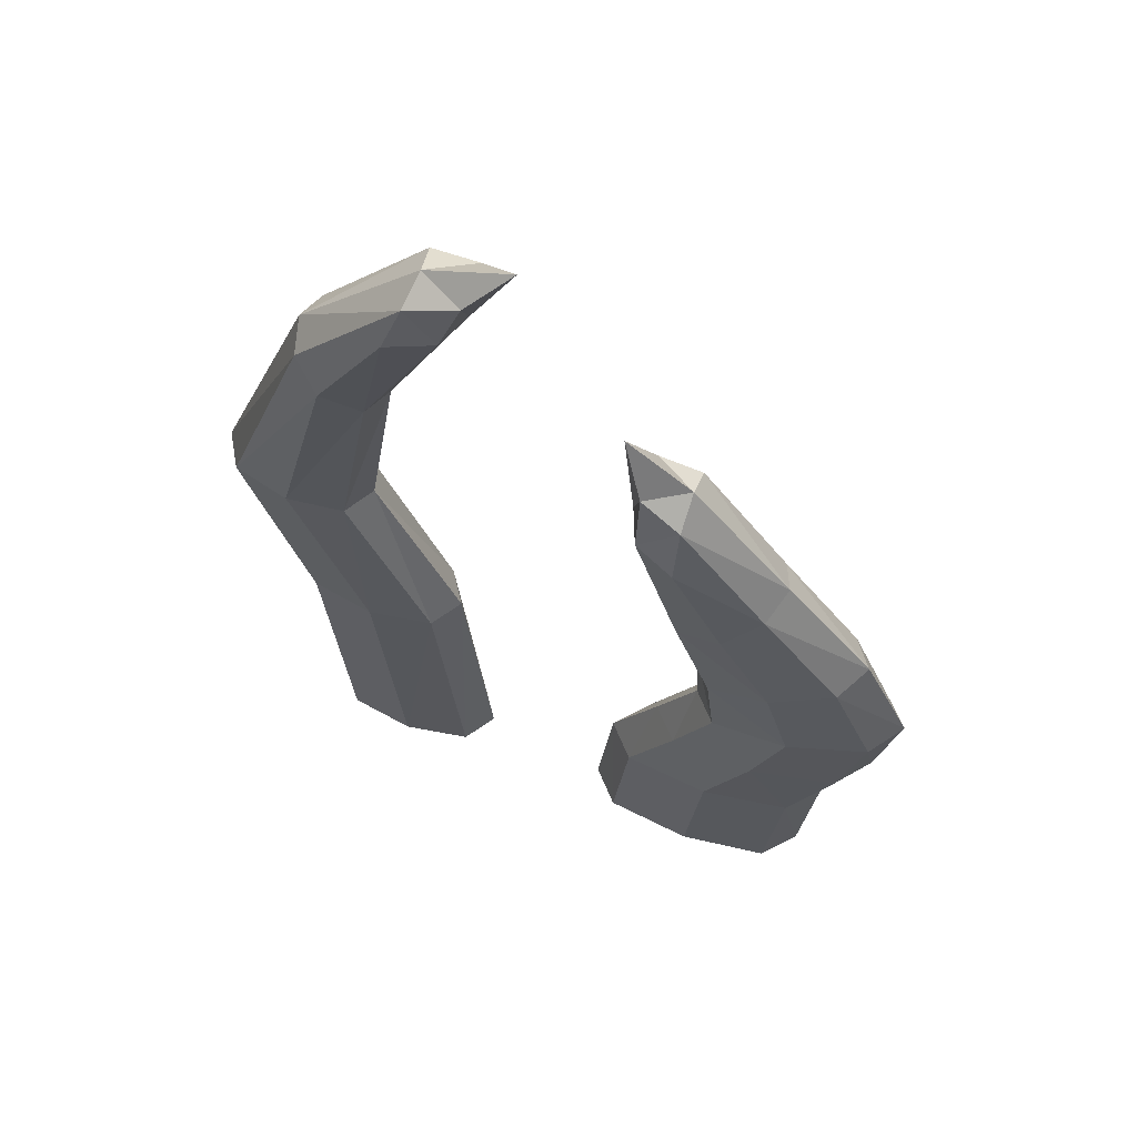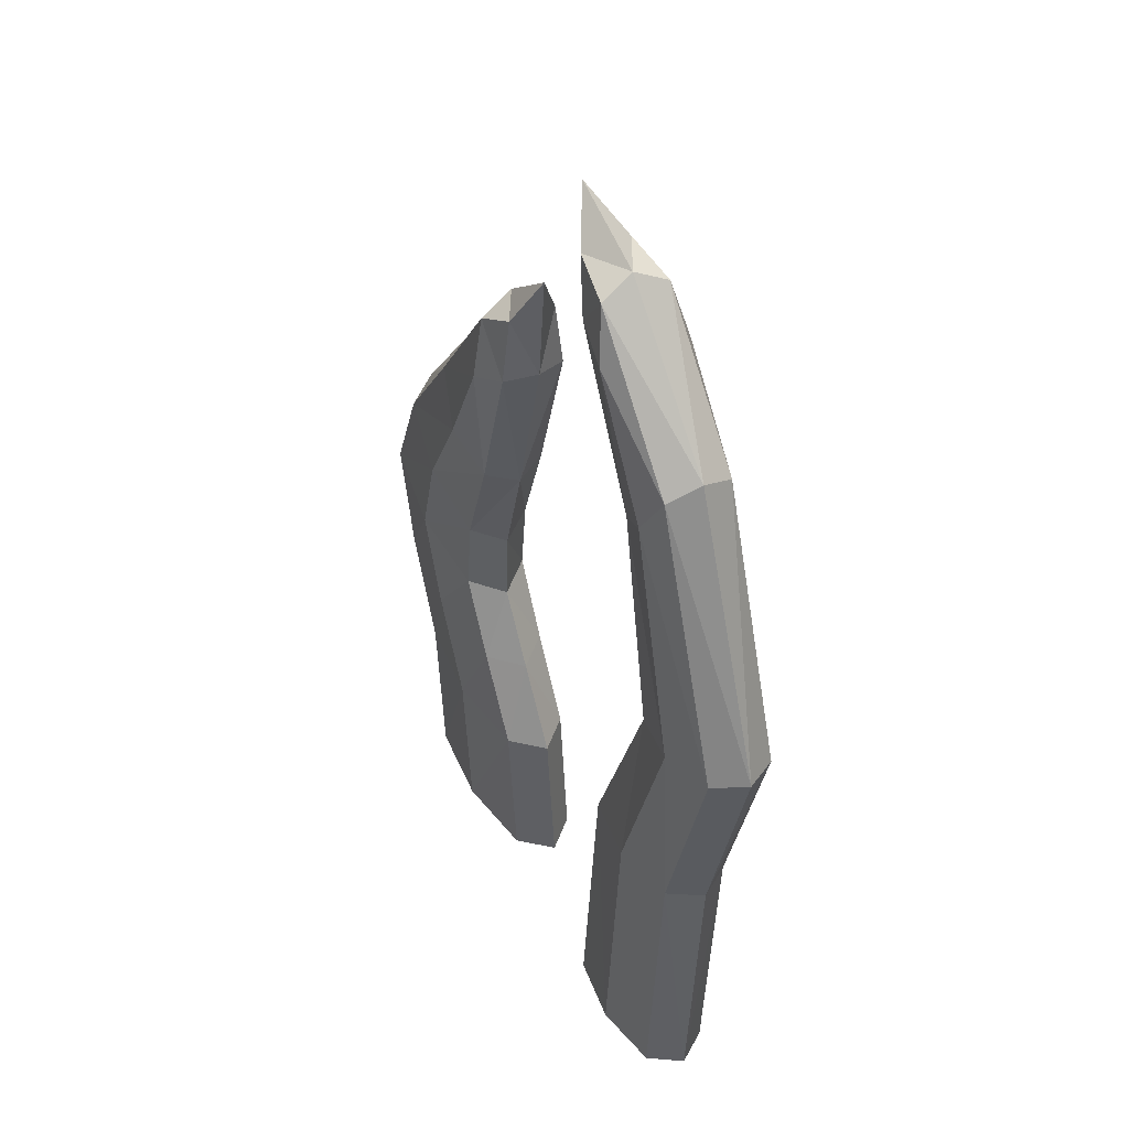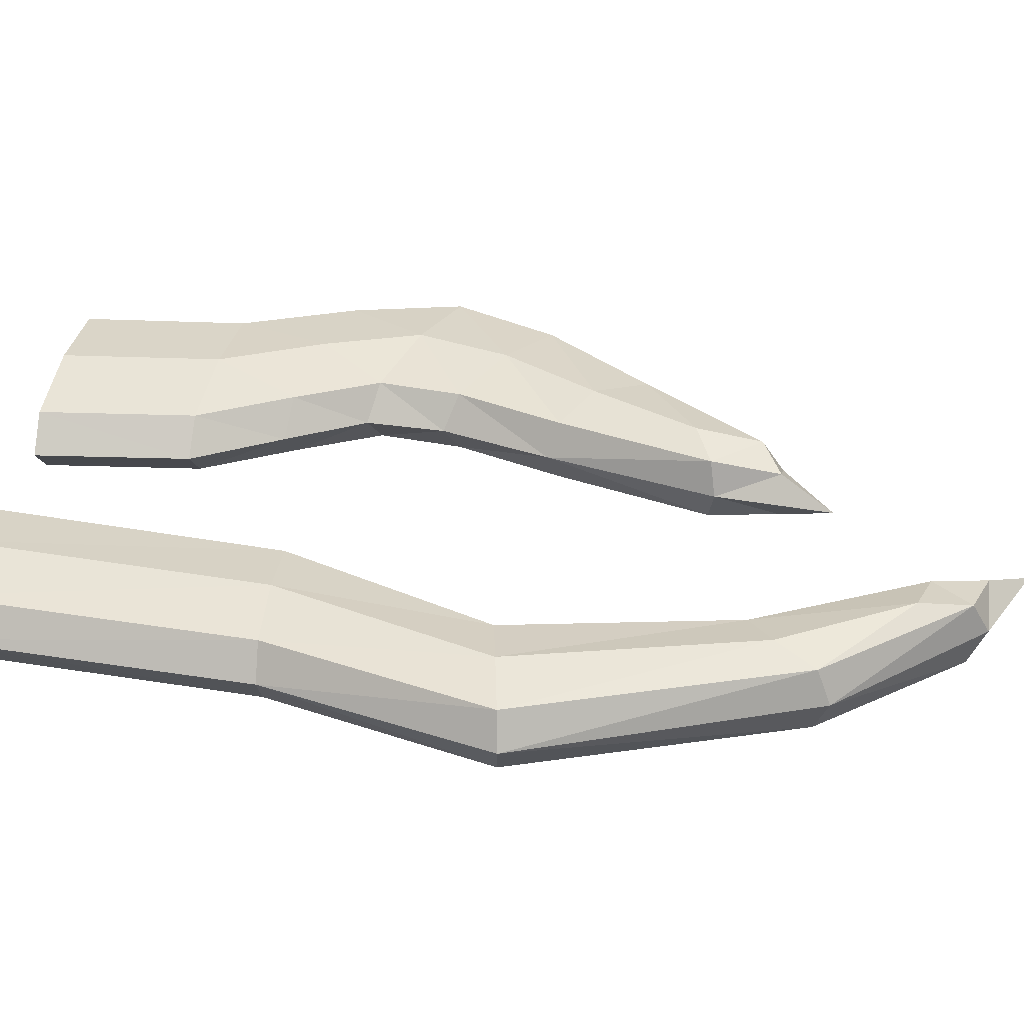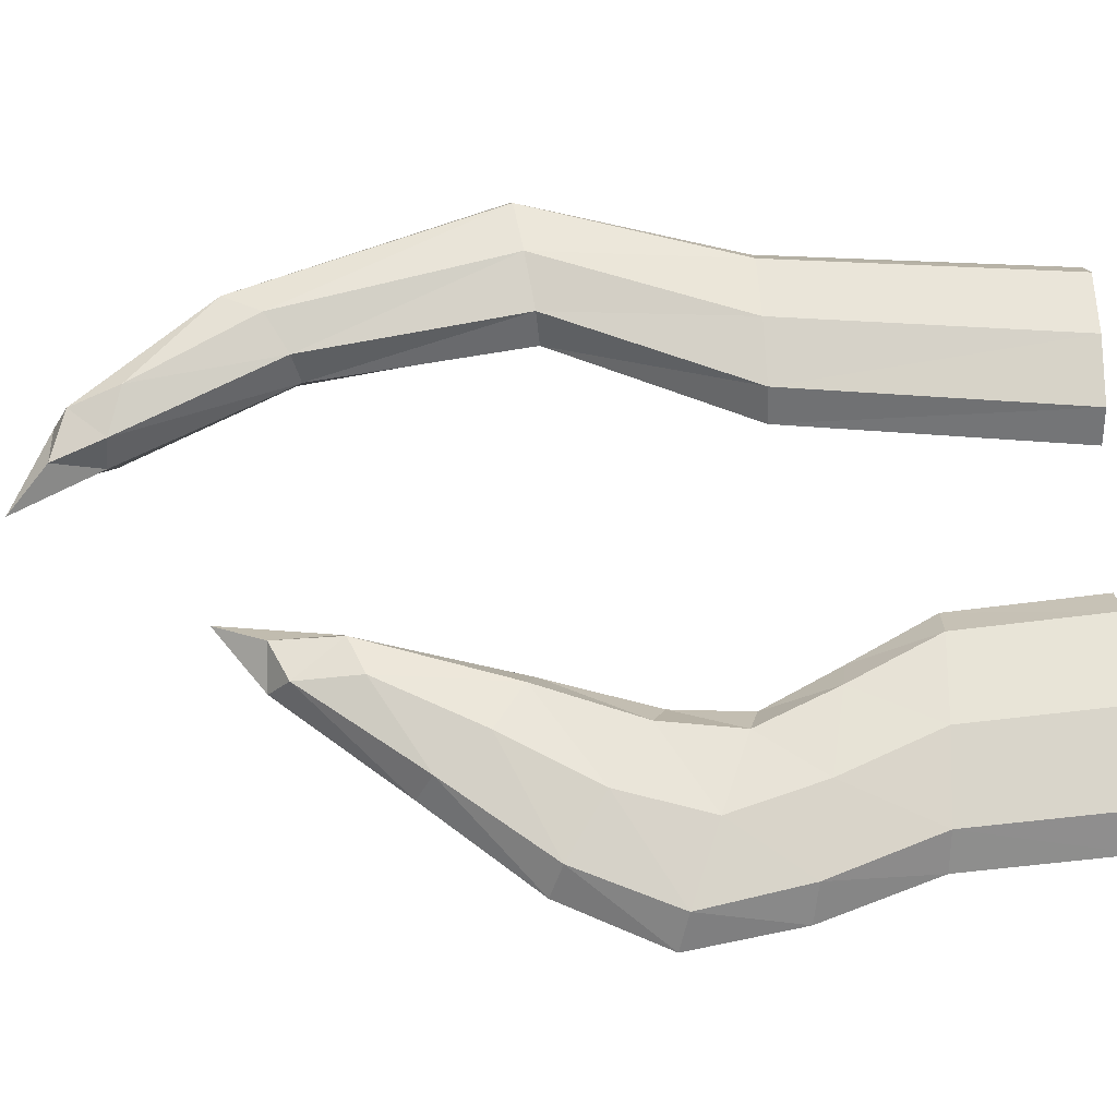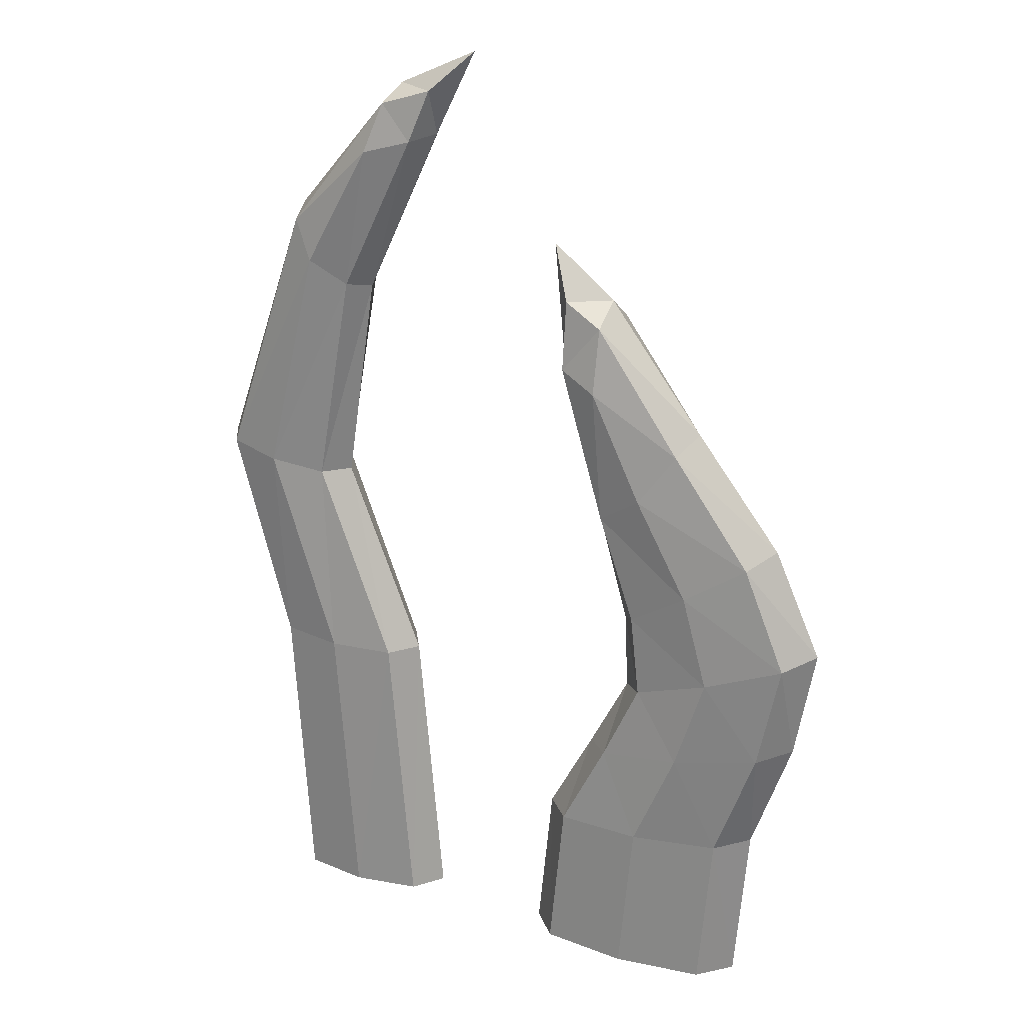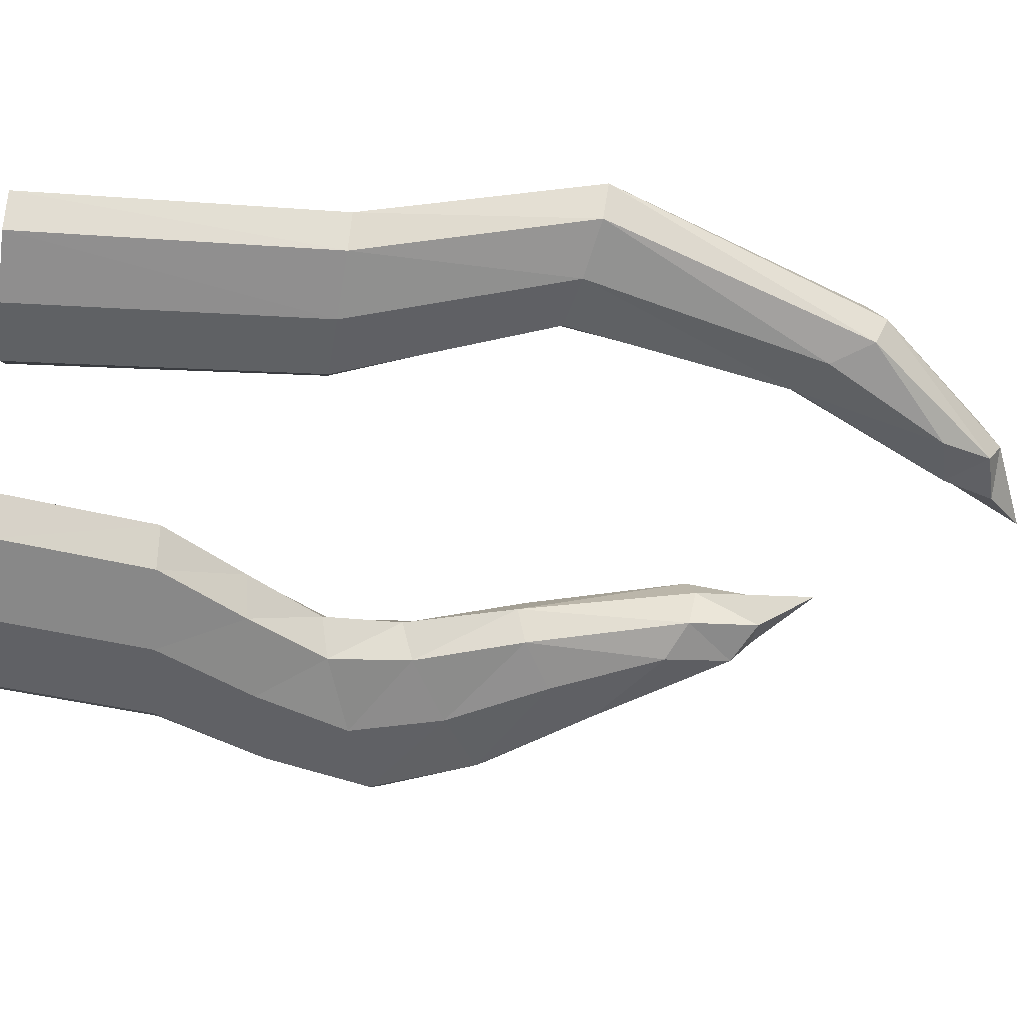
<metadata>
{"format":"obj","ext":"obj","renderer":"f3d","projection":"perspective","resolution":1024,"background":"white","views":[{"elev":64.4,"azim":-160.0,"up":"+Y"},{"elev":44.6,"azim":61.2,"up":"+Y"},{"elev":36.3,"azim":98.1,"up":"+Z"},{"elev":67.8,"azim":-91.2,"up":"+Z"},{"elev":22.1,"azim":-153.2,"up":"+Y"},{"elev":-55.8,"azim":82.2,"up":"+Z"}]}
</metadata>
<code>
o Grass1_Plane.004
v -0.1158 -0.0101 0.02516
v -0.1482 0.1327 0.02516
v -0.1509 0.2356 0.02516
v -0.09338 0.3471 0.02516
v 0.07165 -0.0101 0.03474
v 0.05445 0.4652 0.03474
v 0.1232 0.27 0.03474
v -0.1158 -0.0101 0.07246
v -0.1482 0.1327 0.07246
v -0.1509 0.2356 0.07246
v -0.09338 0.3471 0.07246
v 0.07165 -0.0101 0.08204
v 0.05445 0.4652 0.08204
v 0.1232 0.27 0.08204
v -0.1806 -0.0101 0.04881
v -0.05086 -0.0101 0.04881
v -0.08526 0.1217 0.04881
v -0.2112 0.1437 0.04881
v -0.1056 0.2071 0.04881
v -0.1962 0.2642 0.04881
v -0.09433 0.3952 0.04881
v -0.06478 0.3602 0.04881
v 0.02248 -0.0101 0.05839
v 0.1208 -0.0101 0.05839
v 0.1638 0.277 0.05839
v 0.08266 0.2631 0.05839
v 0.0201 0.4745 0.05839
v 0.04191 0.5018 0.05839
v -0.1644 -0.0101 0.03107
v -0.1239 0.07705 0.02516
v -0.06708 -0.0101 0.03107
v -0.1651 0.1847 0.02516
v -0.101 0.1244 0.03107
v -0.1954 0.141 0.03107
v -0.1216 0.2887 0.02516
v -0.1169 0.2142 0.03107
v -0.1848 0.2571 0.03107
v -0.09409 0.3832 0.03107
v -0.07193 0.3569 0.03107
v 0.03477 -0.0101 0.04065
v 0.08454 0.1542 0.03474
v 0.1085 -0.0101 0.04065
v 0.09235 0.3981 0.03474
v 0.1537 0.2752 0.04065
v 0.0928 0.2648 0.04065
v 0.02869 0.4722 0.04065
v 0.04504 0.4926 0.04065
v -0.1644 -0.0101 0.06655
v -0.1239 0.07705 0.07246
v -0.06708 -0.0101 0.06655
v -0.1651 0.1847 0.07246
v -0.101 0.1244 0.06655
v -0.1954 0.141 0.06655
v -0.1216 0.2887 0.07246
v -0.1169 0.2142 0.06655
v -0.1848 0.2571 0.06655
v -0.09409 0.3832 0.06655
v -0.07193 0.3569 0.06655
v 0.03477 -0.0101 0.07612
v 0.08454 0.1542 0.08204
v 0.1085 -0.0101 0.07612
v 0.09235 0.3981 0.08204
v 0.1537 0.2752 0.07612
v 0.0928 0.2648 0.07612
v 0.02869 0.4722 0.07612
v 0.04504 0.4926 0.07612
v -0.1883 0.0798 0.04881
v -0.05946 0.07429 0.04881
v -0.2227 0.2056 0.04881
v -0.1075 0.1638 0.04881
v -0.1479 0.3254 0.04881
v -0.08833 0.2673 0.04881
v -0.05881 0.4235 0.04881
v 0.03753 0.1525 0.05839
v 0.1316 0.1559 0.05839
v 0.0647 0.3805 0.05839
v 0.1083 0.4271 0.05839
v -0.004167 0.5225 0.05839
v -0.1722 0.07911 0.03107
v -0.07556 0.07498 0.03107
v -0.2083 0.2004 0.03107
v -0.1219 0.169 0.03107
v -0.1413 0.3162 0.03107
v -0.09664 0.2726 0.03107
v -0.07187 0.3947 0.03567
v 0.04928 0.1529 0.04065
v 0.1198 0.1555 0.04065
v 0.07161 0.3849 0.04065
v 0.1043 0.4198 0.04065
v 0.01798 0.5009 0.04525
v -0.1722 0.07911 0.06655
v -0.07556 0.07498 0.06655
v -0.2083 0.2004 0.06655
v -0.1219 0.169 0.06655
v -0.1413 0.3162 0.06655
v -0.09664 0.2726 0.06655
v -0.07187 0.3947 0.06195
v 0.04928 0.1529 0.07612
v 0.1198 0.1555 0.07612
v 0.07161 0.3849 0.07612
v 0.1043 0.4198 0.07612
v 0.01798 0.5009 0.07153
f 29 30 1
f 1 80 31
f 33 30 2
f 2 79 34
f 34 32 2
f 2 82 33
f 36 32 3
f 3 81 37
f 37 35 3
f 3 84 36
f 4 84 35
f 4 83 38
f 38 39 4
f 5 86 41
f 41 42 5
f 6 89 43
f 6 88 46
f 46 47 6
f 41 45 7
f 7 88 43
f 43 44 7
f 7 87 41
f 49 48 8
f 8 92 49
f 49 52 9
f 9 94 51
f 51 53 9
f 9 91 49
f 51 55 10
f 10 96 54
f 54 56 10
f 10 93 51
f 11 96 58
f 58 57 11
f 11 95 54
f 12 98 59
f 61 60 12
f 13 101 66
f 66 65 13
f 13 100 62
f 64 60 14
f 14 99 63
f 63 62 14
f 14 100 64
f 15 79 29
f 15 91 67
f 31 68 16
f 68 50 16
f 17 80 33
f 33 70 17
f 70 52 17
f 17 92 68
f 18 81 34
f 34 67 18
f 67 53 18
f 18 93 69
f 19 82 36
f 36 72 19
f 72 55 19
f 19 94 70
f 20 83 37
f 37 69 20
f 69 56 20
f 20 95 71
f 21 85 38
f 38 71 21
f 71 57 21
f 21 97 73
f 72 39 22
f 22 85 73
f 22 97 58
f 58 72 22
f 74 40 23
f 59 74 23
f 24 87 75
f 24 99 61
f 75 44 25
f 25 89 77
f 25 101 63
f 63 75 25
f 76 45 26
f 26 86 74
f 26 98 64
f 64 76 26
f 27 90 46
f 46 76 27
f 76 65 27
f 27 102 78
f 77 47 28
f 28 90 78
f 28 102 66
f 66 77 28
f 29 79 30
f 1 30 80
f 33 80 30
f 2 30 79
f 34 81 32
f 2 32 82
f 36 82 32
f 3 32 81
f 37 83 35
f 3 35 84
f 4 39 84
f 4 35 83
f 38 85 39
f 5 40 86
f 41 87 42
f 6 47 89
f 6 43 88
f 46 90 47
f 41 86 45
f 7 45 88
f 43 89 44
f 7 44 87
f 49 91 48
f 8 50 92
f 49 92 52
f 9 52 94
f 51 93 53
f 9 53 91
f 51 94 55
f 10 55 96
f 54 95 56
f 10 56 93
f 11 54 96
f 58 97 57
f 11 57 95
f 12 60 98
f 61 99 60
f 13 62 101
f 66 102 65
f 13 65 100
f 64 98 60
f 14 60 99
f 63 101 62
f 14 62 100
f 15 67 79
f 15 48 91
f 31 80 68
f 68 92 50
f 17 68 80
f 33 82 70
f 70 94 52
f 17 52 92
f 18 69 81
f 34 79 67
f 67 91 53
f 18 53 93
f 19 70 82
f 36 84 72
f 72 96 55
f 19 55 94
f 20 71 83
f 37 81 69
f 69 93 56
f 20 56 95
f 21 73 85
f 38 83 71
f 71 95 57
f 21 57 97
f 72 84 39
f 22 39 85
f 22 73 97
f 58 96 72
f 74 86 40
f 59 98 74
f 24 42 87
f 24 75 99
f 75 87 44
f 25 44 89
f 25 77 101
f 63 99 75
f 76 88 45
f 26 45 86
f 26 74 98
f 64 100 76
f 27 78 90
f 46 88 76
f 76 100 65
f 27 65 102
f 77 89 47
f 28 47 90
f 28 78 102
f 66 101 77

</code>
